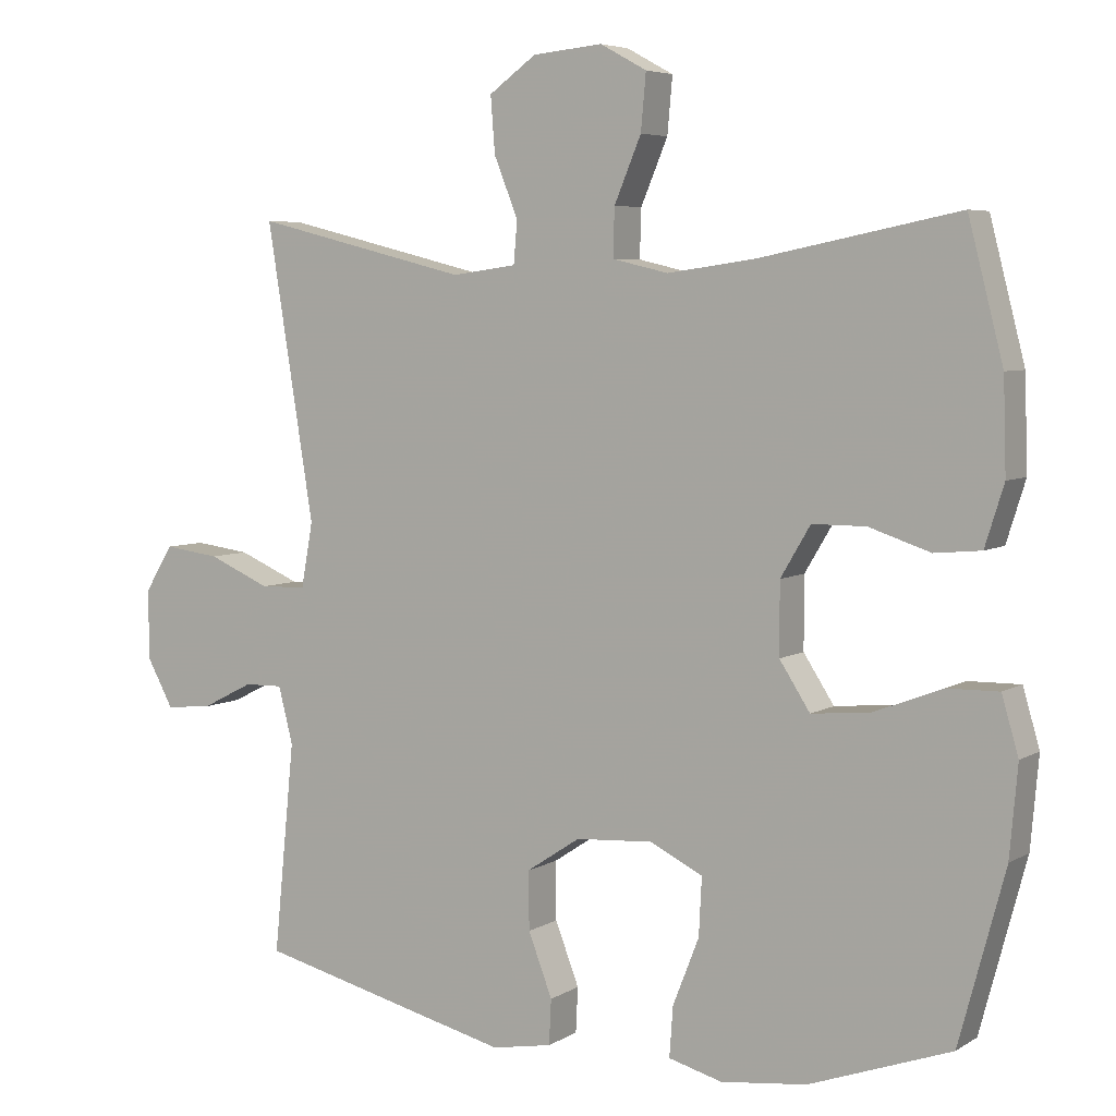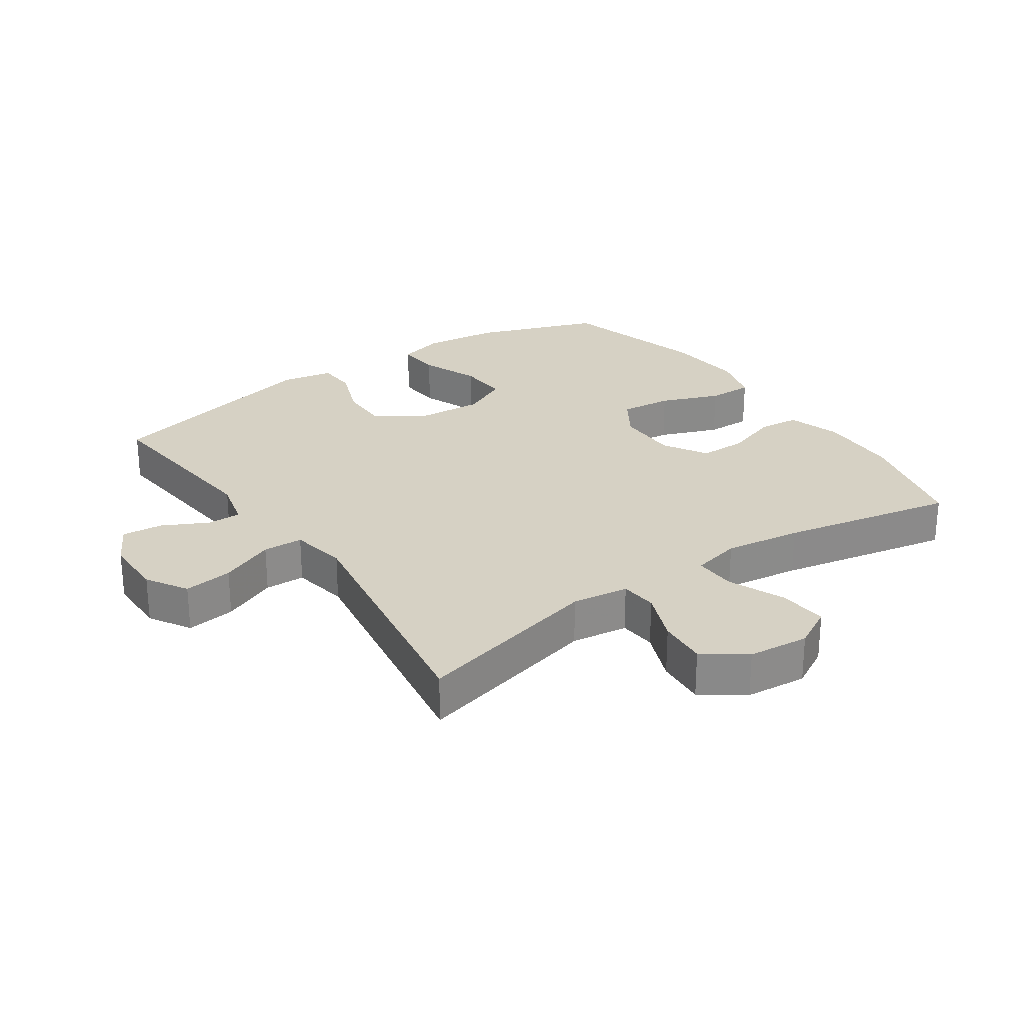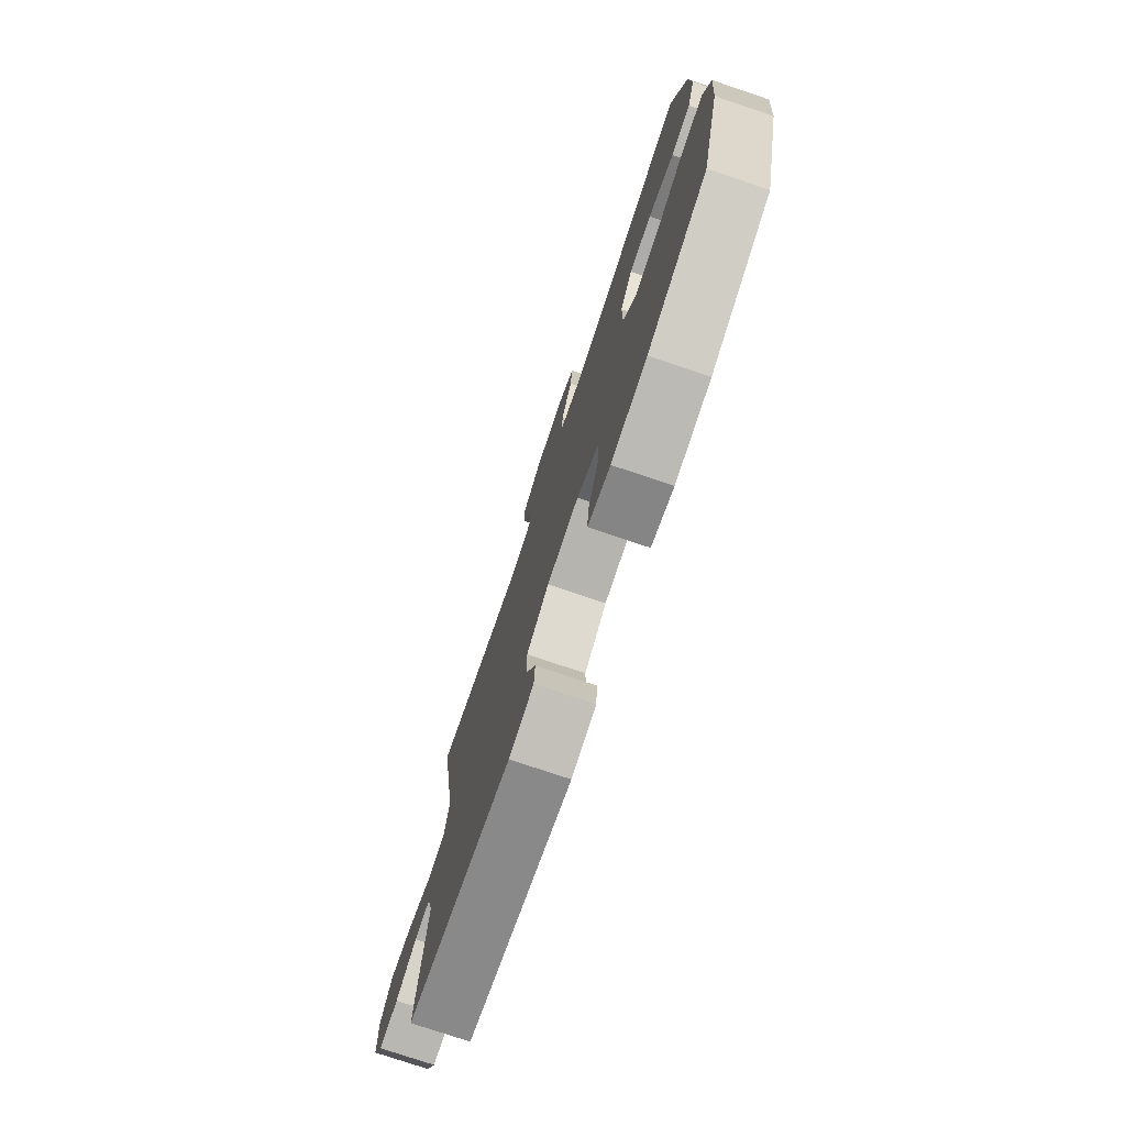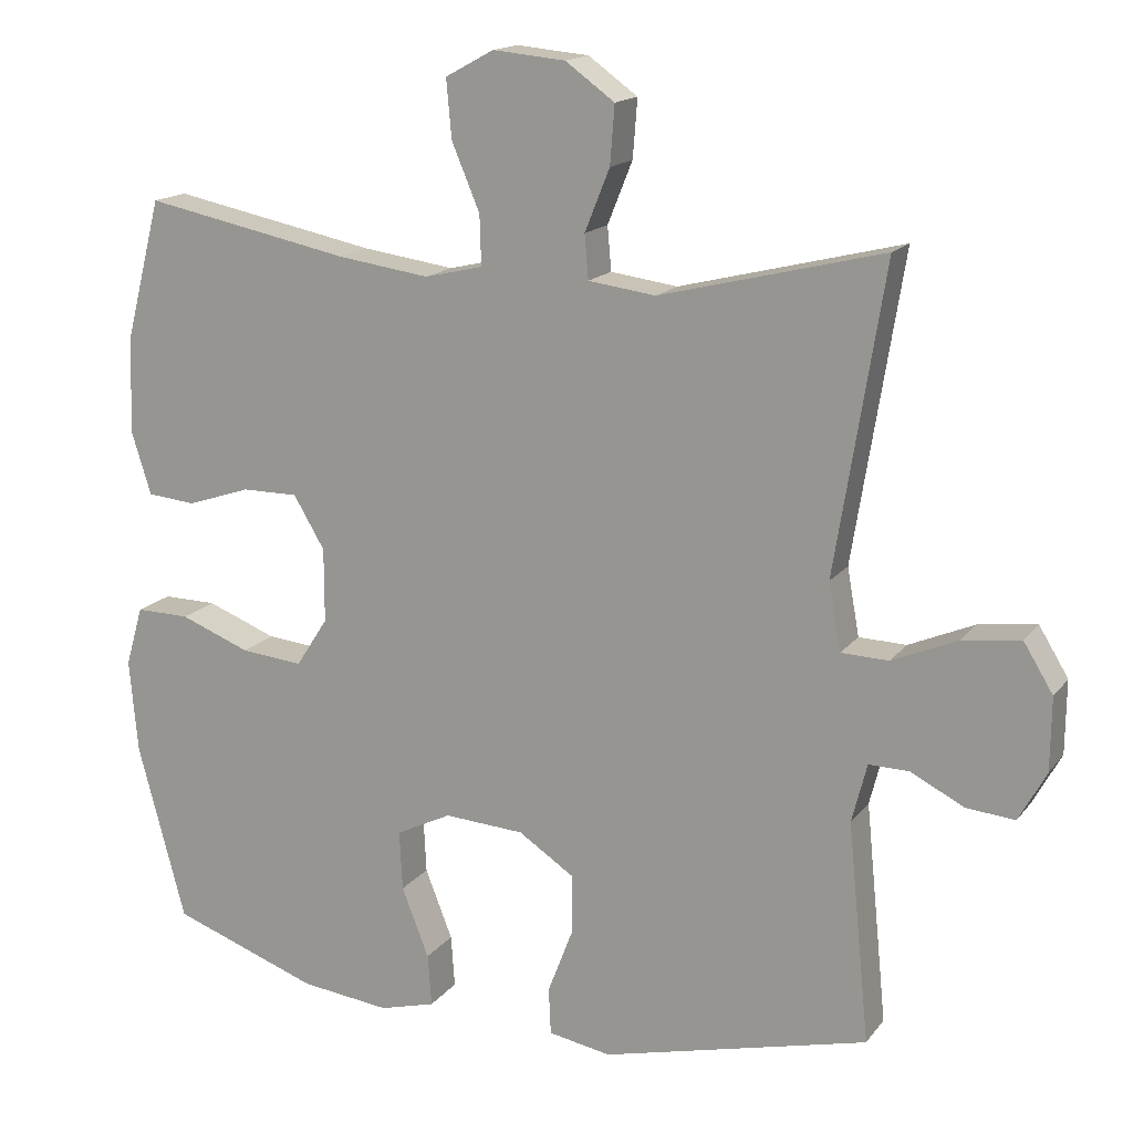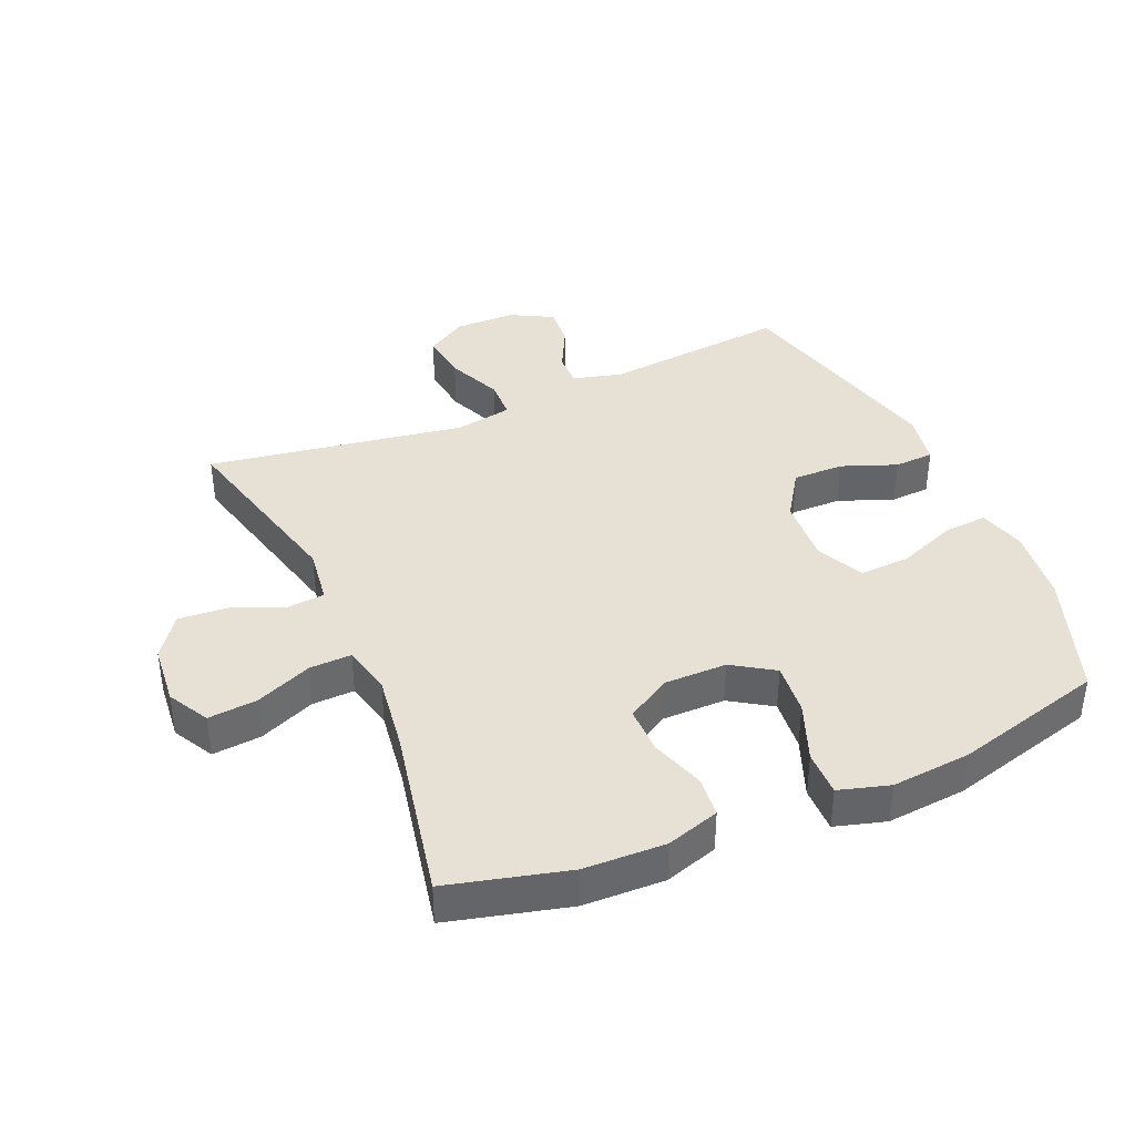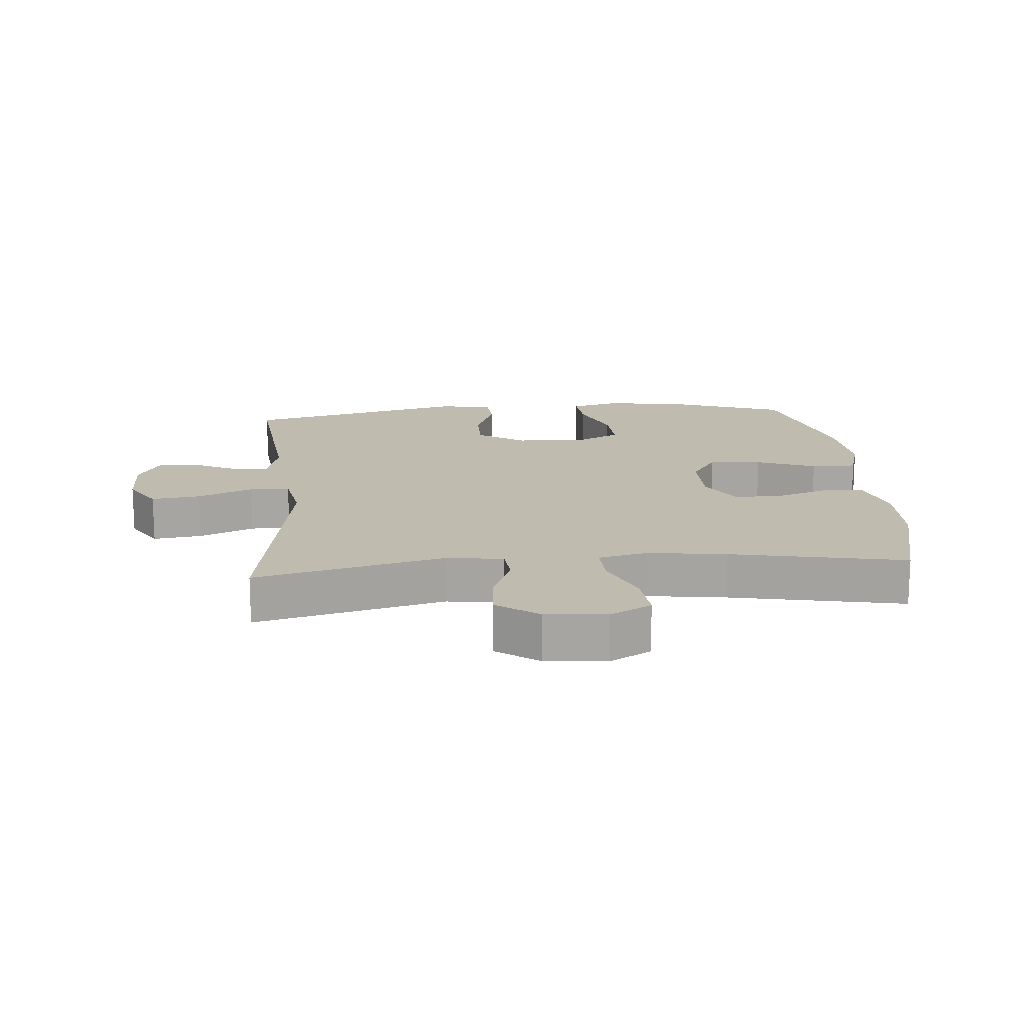
<metadata>
{"format":"obj","ext":"obj","renderer":"f3d","projection":"perspective","resolution":1024,"background":"white","views":[{"elev":5.5,"azim":30.2,"up":"+Z"},{"elev":26.7,"azim":-34.6,"up":"+Y"},{"elev":-76.8,"azim":71.4,"up":"+Z"},{"elev":15.8,"azim":-155.7,"up":"+Z"},{"elev":39.1,"azim":66.6,"up":"+Y"},{"elev":16.1,"azim":-5.0,"up":"+Y"}]}
</metadata>
<code>
v 0.5 0.07 -0.5
v 0.305 0.07 -0.57
v 0.187 0.07 -0.584
v 0.113 0.07 -0.564
v 0.118 0.07 -0.495
v 0.154 0.07 -0.403
v 0.158 0.07 -0.324
v 0.085 0.07 -0.288
v -0.021 0.07 -0.295
v -0.095 0.07 -0.344
v -0.094 0.07 -0.424
v -0.061 0.07 -0.51
v -0.064 0.07 -0.572
v -0.147 0.07 -0.587
v -0.5 0.07 -0.5
v -0.471 0.07 -0.209
v -0.491 0.07 -0.131
v -0.544 0.07 -0.132
v -0.615 0.07 -0.168
v -0.679 0.07 -0.174
v -0.715 0.07 -0.108
v -0.716 0.07 -0.012
v -0.677 0.07 0.052
v -0.6 0.07 0.042
v -0.514 0.07 0.005
v -0.451 0.07 0.007
v -0.435 0.07 0.096
v -0.5 0.07 0.5
v -0.205 0.07 0.427
v -0.116 0.07 0.439
v -0.111 0.07 0.497
v -0.144 0.07 0.579
v -0.15 0.07 0.656
v -0.085 0.07 0.703
v 0.011 0.07 0.712
v 0.075 0.07 0.677
v 0.068 0.07 0.6
v 0.031 0.07 0.512
v 0.029 0.07 0.446
v 0.106 0.07 0.428
v 0.227 0.07 0.445
v 0.5 0.07 0.5
v 0.548 0.07 0.313
v 0.552 0.07 0.186
v 0.526 0.07 0.103
v 0.462 0.07 0.097
v 0.378 0.07 0.125
v 0.304 0.07 0.125
v 0.263 0.07 0.056
v 0.263 0.07 -0.042
v 0.305 0.07 -0.107
v 0.387 0.07 -0.099
v 0.48 0.07 -0.063
v 0.551 0.07 -0.062
v 0.574 0.07 -0.141
v 0.563 0.07 -0.265
v 0.5 0 -0.5
v 0.305 0 -0.57
v 0.187 0 -0.584
v 0.113 0 -0.564
v 0.118 0 -0.495
v 0.154 0 -0.403
v 0.158 0 -0.324
v 0.085 0 -0.288
v -0.021 0 -0.295
v -0.095 0 -0.344
v -0.094 0 -0.424
v -0.061 0 -0.51
v -0.064 0 -0.572
v -0.147 0 -0.587
v -0.5 0 -0.5
v -0.471 0 -0.209
v -0.491 0 -0.131
v -0.544 0 -0.132
v -0.615 0 -0.168
v -0.679 0 -0.174
v -0.715 0 -0.108
v -0.716 0 -0.012
v -0.677 0 0.052
v -0.6 0 0.042
v -0.514 0 0.005
v -0.451 0 0.007
v -0.435 0 0.096
v -0.5 0 0.5
v -0.205 0 0.427
v -0.116 0 0.439
v -0.111 0 0.497
v -0.144 0 0.579
v -0.15 0 0.656
v -0.085 0 0.703
v 0.011 0 0.712
v 0.075 0 0.677
v 0.068 0 0.6
v 0.031 0 0.512
v 0.029 0 0.446
v 0.106 0 0.428
v 0.227 0 0.445
v 0.5 0 0.5
v 0.548 0 0.313
v 0.552 0 0.186
v 0.526 0 0.103
v 0.462 0 0.097
v 0.378 0 0.125
v 0.304 0 0.125
v 0.263 0 0.056
v 0.263 0 -0.042
v 0.305 0 -0.107
v 0.387 0 -0.099
v 0.48 0 -0.063
v 0.551 0 -0.062
v 0.574 0 -0.141
v 0.563 0 -0.265
f 4 5 6
f 3 4 6
f 2 3 6
f 1 2 6
f 56 1 6
f 55 56 6
f 54 55 6
f 53 54 6
f 52 53 6
f 51 52 6 7
f 50 51 7 8
f 49 50 8 9
f 48 49 9 10
f 45 46 47
f 44 45 47
f 43 44 47
f 42 43 47
f 41 42 47
f 40 41 47 48
f 39 40 48 10
f 36 37 38
f 35 36 38
f 34 35 38
f 33 34 38
f 32 33 38
f 31 32 38
f 38 39 10
f 31 38 10
f 30 31 10
f 27 28 29
f 30 10 11
f 29 30 11
f 27 29 11
f 26 27 11
f 23 24 25
f 22 23 25
f 21 22 25
f 20 21 25
f 19 20 25
f 18 19 25
f 17 18 25 26
f 12 13 14
f 11 12 14
f 26 11 14
f 17 26 14
f 16 17 14
f 14 15 16
f 62 61 60
f 62 60 59
f 62 59 58
f 62 58 57
f 62 57 112
f 62 112 111
f 62 111 110
f 62 110 109
f 62 109 108
f 63 62 108 107
f 64 63 107 106
f 65 64 106 105
f 66 65 105 104
f 103 102 101
f 103 101 100
f 103 100 99
f 103 99 98
f 103 98 97
f 104 103 97 96
f 66 104 96 95
f 94 93 92
f 94 92 91
f 94 91 90
f 94 90 89
f 94 89 88
f 94 88 87
f 66 95 94
f 66 94 87
f 66 87 86
f 85 84 83
f 67 66 86
f 67 86 85
f 67 85 83
f 67 83 82
f 81 80 79
f 81 79 78
f 81 78 77
f 81 77 76
f 81 76 75
f 81 75 74
f 82 81 74 73
f 70 69 68
f 70 68 67
f 70 67 82
f 70 82 73
f 70 73 72
f 72 71 70
f 1 57 58 2
f 2 58 59 3
f 3 59 60 4
f 4 60 61 5
f 5 61 62 6
f 6 62 63 7
f 7 63 64 8
f 8 64 65 9
f 9 65 66 10
f 10 66 67 11
f 11 67 68 12
f 12 68 69 13
f 13 69 70 14
f 14 70 71 15
f 15 71 72 16
f 16 72 73 17
f 17 73 74 18
f 18 74 75 19
f 19 75 76 20
f 20 76 77 21
f 21 77 78 22
f 22 78 79 23
f 23 79 80 24
f 24 80 81 25
f 25 81 82 26
f 26 82 83 27
f 27 83 84 28
f 28 84 85 29
f 29 85 86 30
f 30 86 87 31
f 31 87 88 32
f 32 88 89 33
f 33 89 90 34
f 34 90 91 35
f 35 91 92 36
f 36 92 93 37
f 37 93 94 38
f 38 94 95 39
f 39 95 96 40
f 40 96 97 41
f 41 97 98 42
f 42 98 99 43
f 43 99 100 44
f 44 100 101 45
f 45 101 102 46
f 46 102 103 47
f 47 103 104 48
f 48 104 105 49
f 49 105 106 50
f 50 106 107 51
f 51 107 108 52
f 52 108 109 53
f 53 109 110 54
f 54 110 111 55
f 55 111 112 56
f 56 112 57 1

</code>
